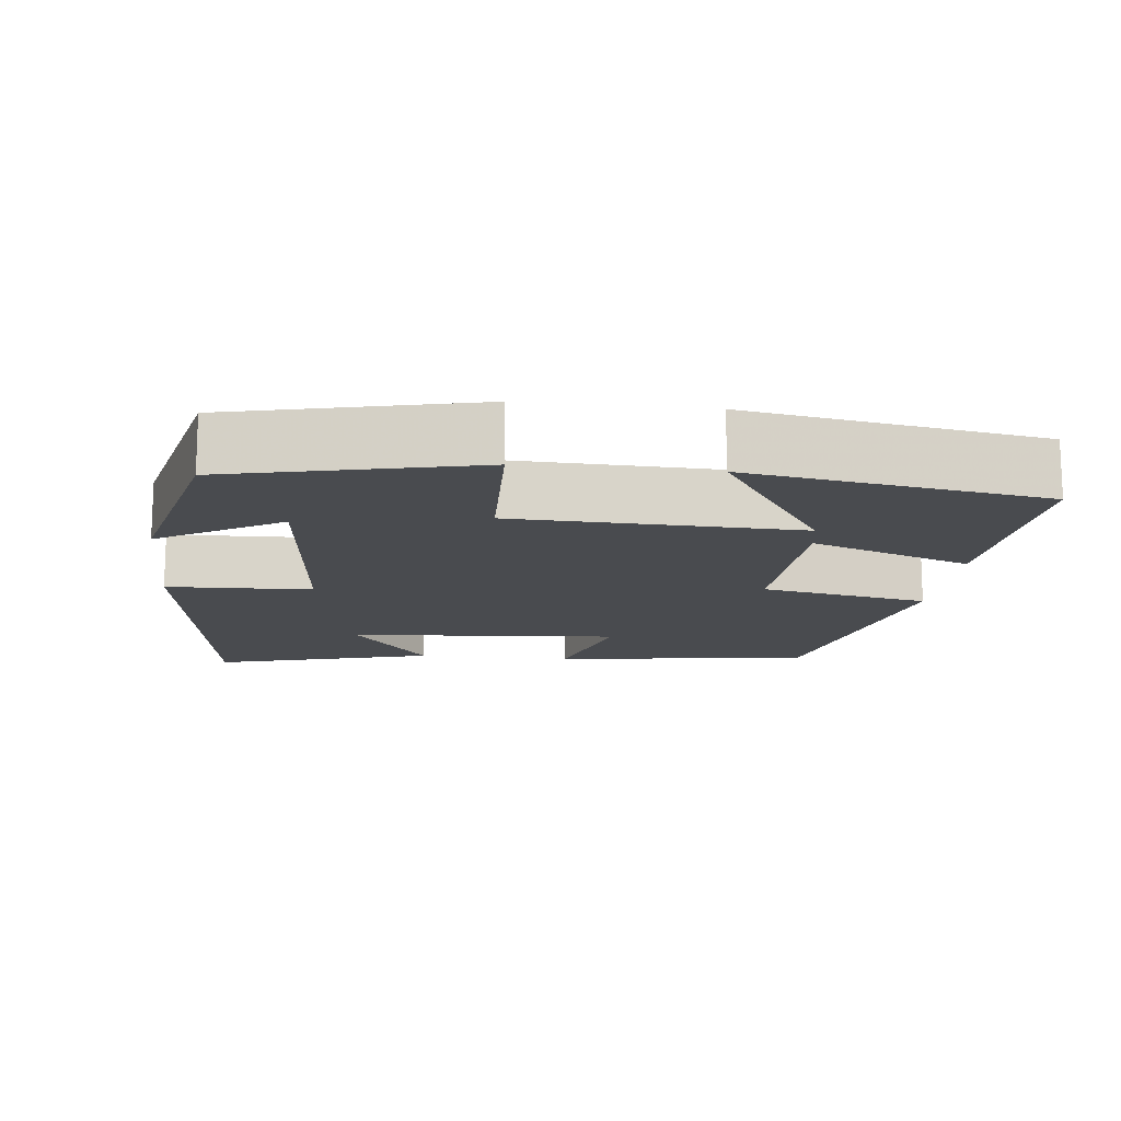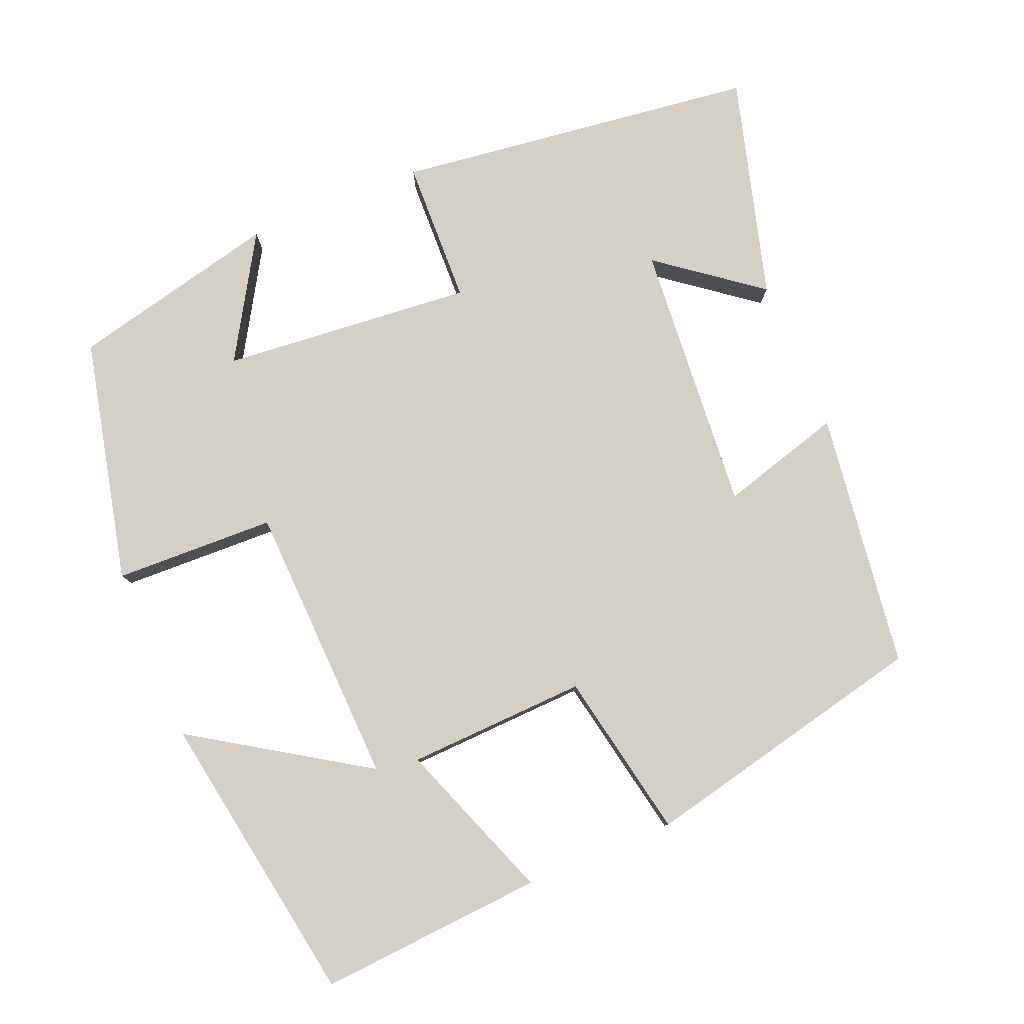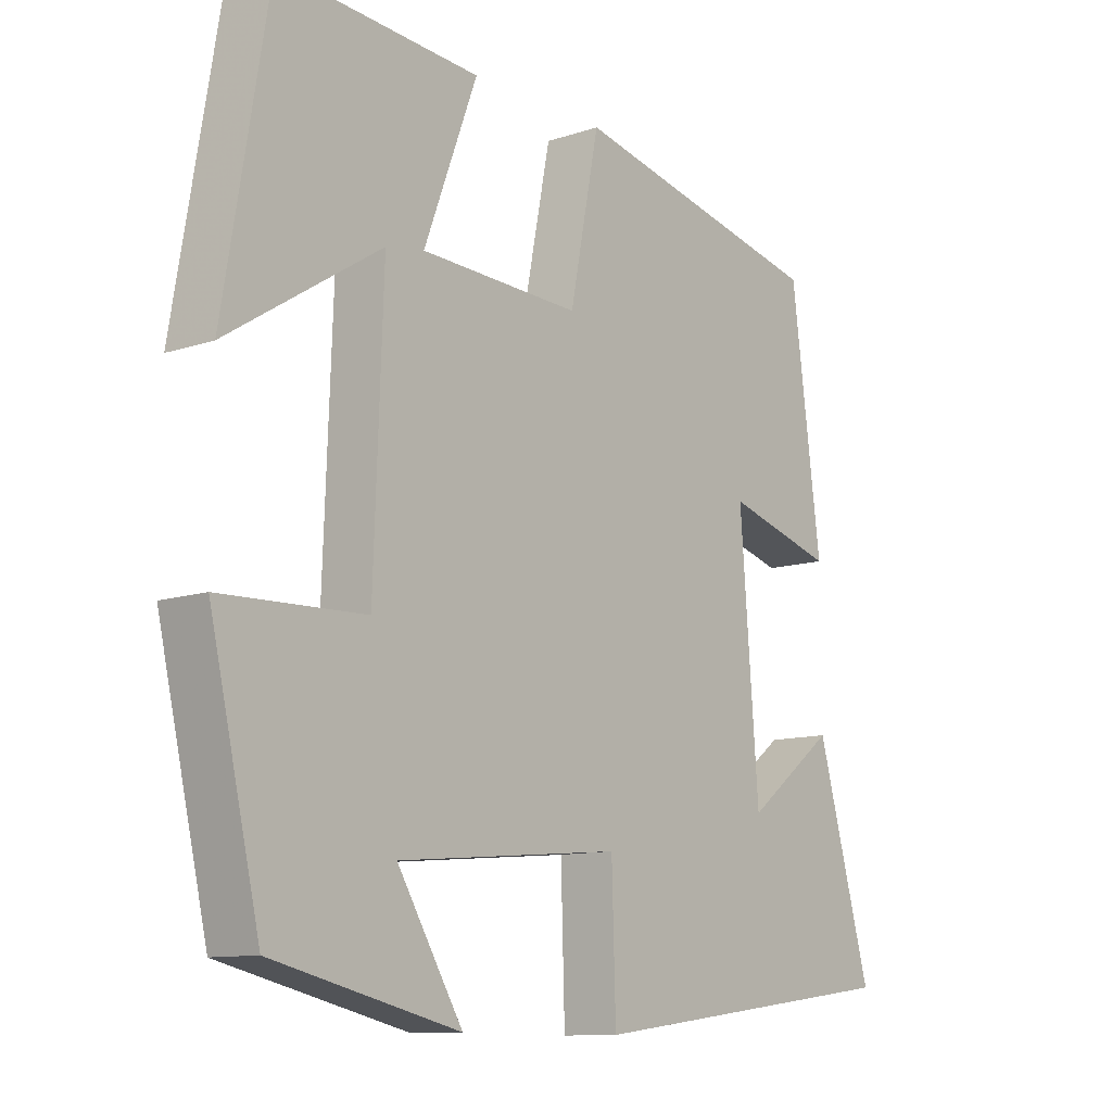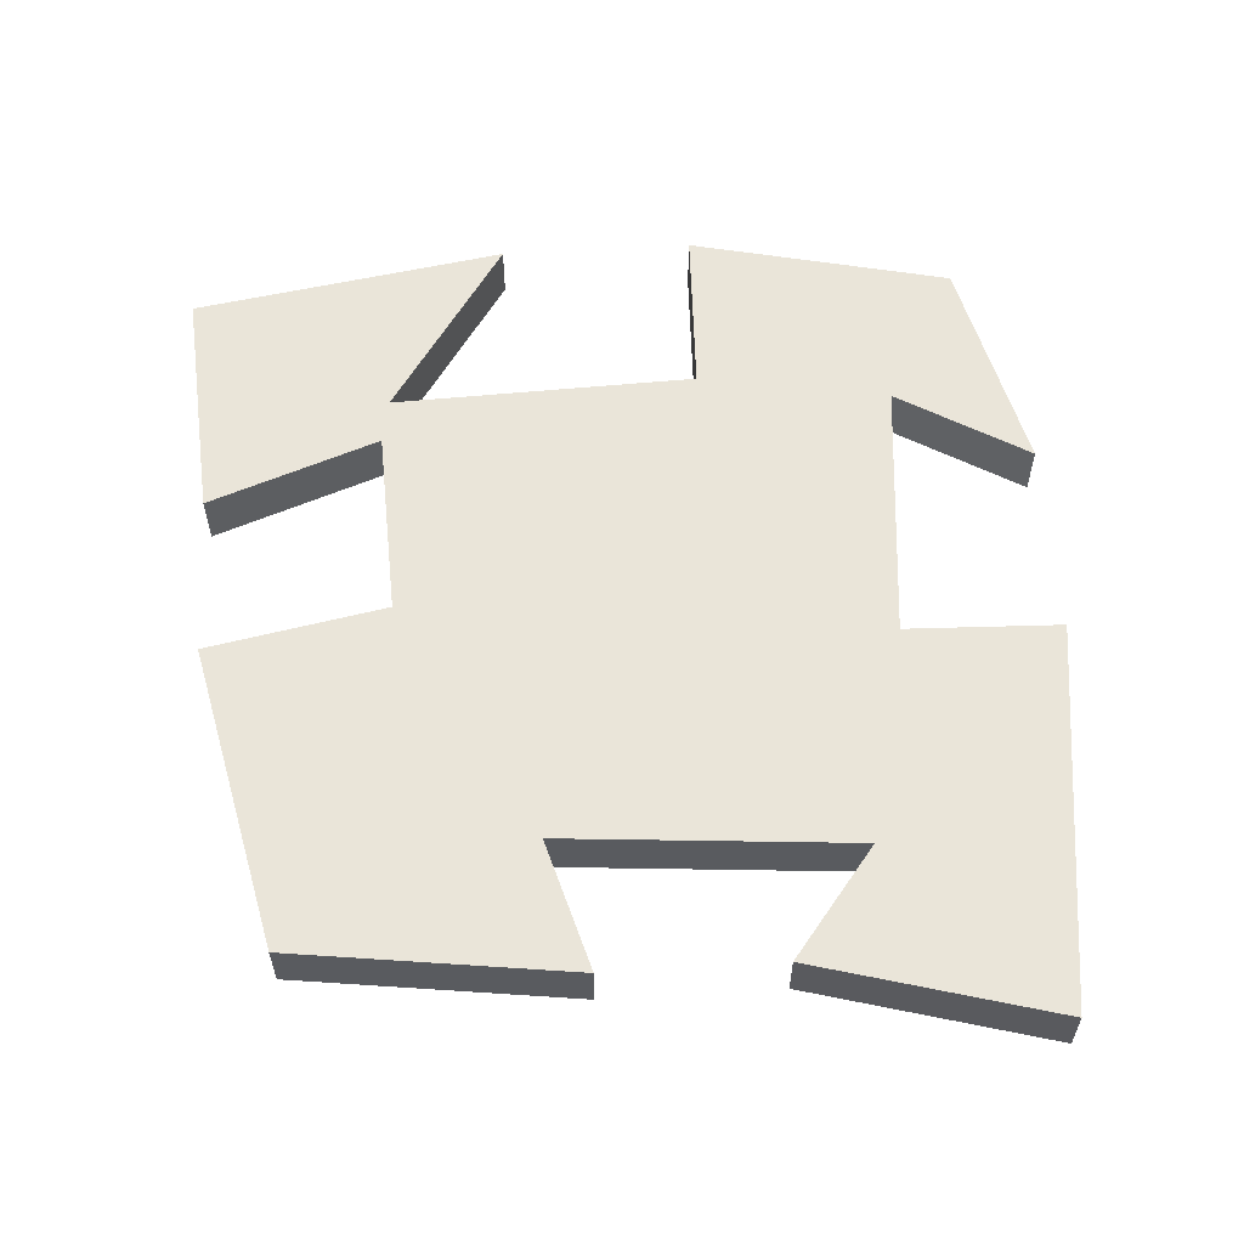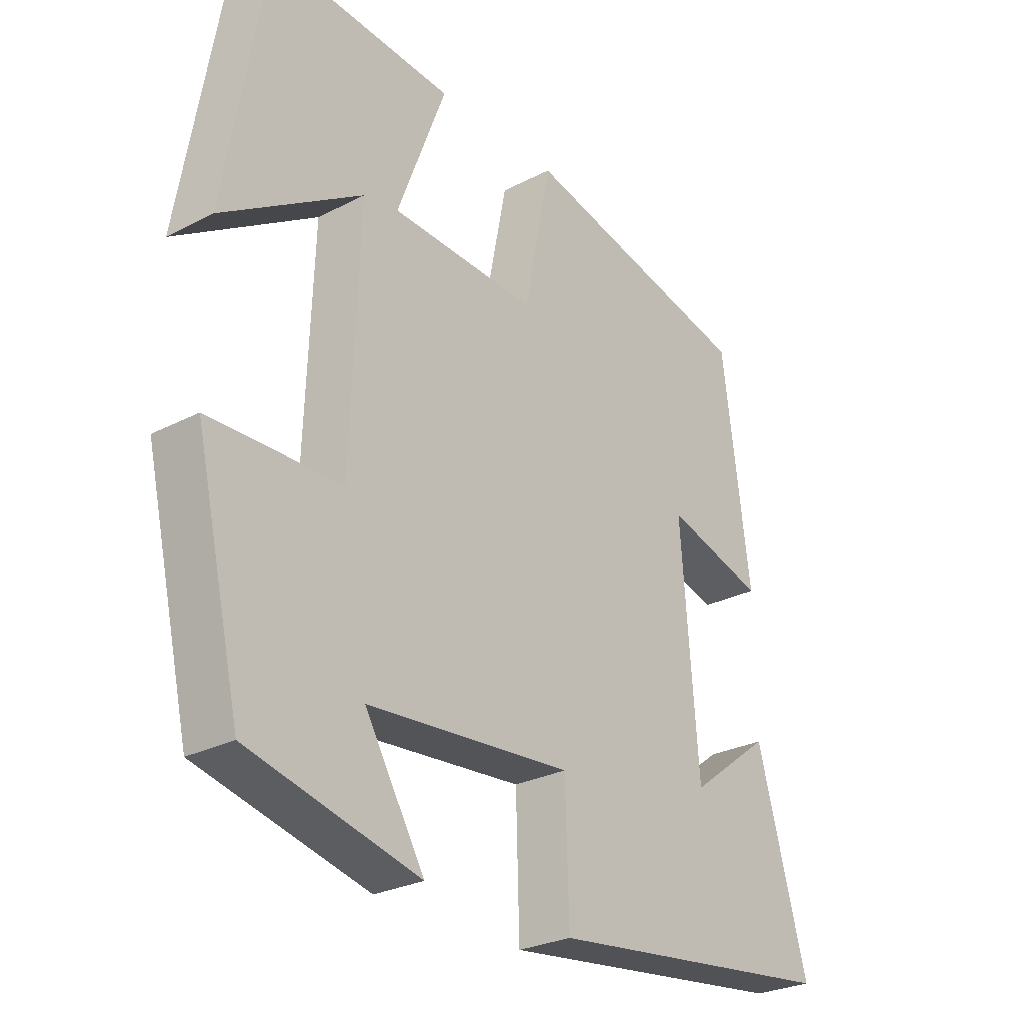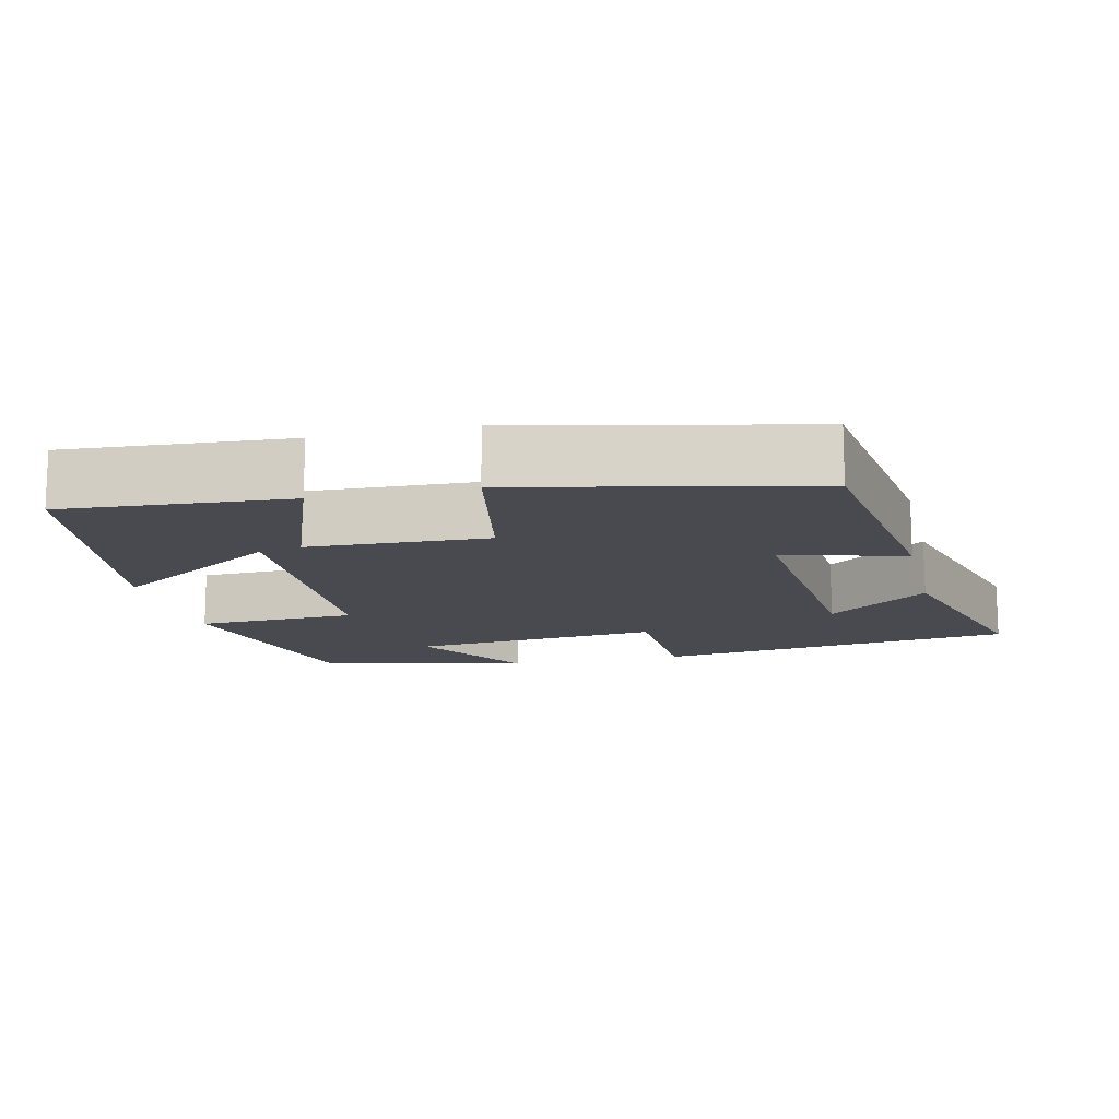
<metadata>
{"format":"obj","ext":"obj","renderer":"f3d","projection":"perspective","resolution":1024,"background":"white","views":[{"elev":-14.2,"azim":-96.3,"up":"+Y"},{"elev":79.9,"azim":-22.5,"up":"+Y"},{"elev":-11.0,"azim":-50.5,"up":"+Z"},{"elev":57.8,"azim":86.5,"up":"+Y"},{"elev":-27.4,"azim":-51.4,"up":"+Z"},{"elev":-13.5,"azim":13.4,"up":"+Y"}]}
</metadata>
<code>
v 0.582 0.07 -0.439
v 0.098 0.07 -0.5
v 0.092 0.07 -0.307
v -0.244 0.07 -0.337
v -0.146 0.07 -0.5
v -0.425 0.07 -0.434
v -0.5 0.07 -0.108
v -0.285 0.07 -0.101
v -0.271 0.07 0.277
v -0.5 0.07 0.13
v -0.434 0.07 0.522
v -0.134 0.07 0.5
v -0.214 0.07 0.287
v 0.026 0.07 0.277
v 0.07 0.07 0.5
v 0.455 0.07 0.413
v 0.5 0.07 0.069
v 0.337 0.07 0.116
v 0.365 0.07 -0.246
v 0.5 0.07 -0.143
v 0.582 0 -0.439
v 0.098 0 -0.5
v 0.092 0 -0.307
v -0.244 0 -0.337
v -0.146 0 -0.5
v -0.425 0 -0.434
v -0.5 0 -0.108
v -0.285 0 -0.101
v -0.271 0 0.277
v -0.5 0 0.13
v -0.434 0 0.522
v -0.134 0 0.5
v -0.214 0 0.287
v 0.026 0 0.277
v 0.07 0 0.5
v 0.455 0 0.413
v 0.5 0 0.069
v 0.337 0 0.116
v 0.365 0 -0.246
v 0.5 0 -0.143
f 19 20 1 2
f 18 19 2 3
f 16 17 18
f 15 16 18
f 14 15 18
f 18 3 4
f 14 18 4
f 13 14 4
f 11 12 13
f 9 10 11
f 9 11 13
f 8 9 13 4
f 4 5 6 7
f 4 7 8
f 22 21 40 39
f 23 22 39 38
f 38 37 36
f 38 36 35
f 38 35 34
f 24 23 38
f 24 38 34
f 24 34 33
f 33 32 31
f 31 30 29
f 33 31 29
f 24 33 29 28
f 27 26 25 24
f 28 27 24
f 1 21 22 2
f 2 22 23 3
f 3 23 24 4
f 4 24 25 5
f 5 25 26 6
f 6 26 27 7
f 7 27 28 8
f 8 28 29 9
f 9 29 30 10
f 10 30 31 11
f 11 31 32 12
f 12 32 33 13
f 13 33 34 14
f 14 34 35 15
f 15 35 36 16
f 16 36 37 17
f 17 37 38 18
f 18 38 39 19
f 19 39 40 20
f 20 40 21 1

</code>
